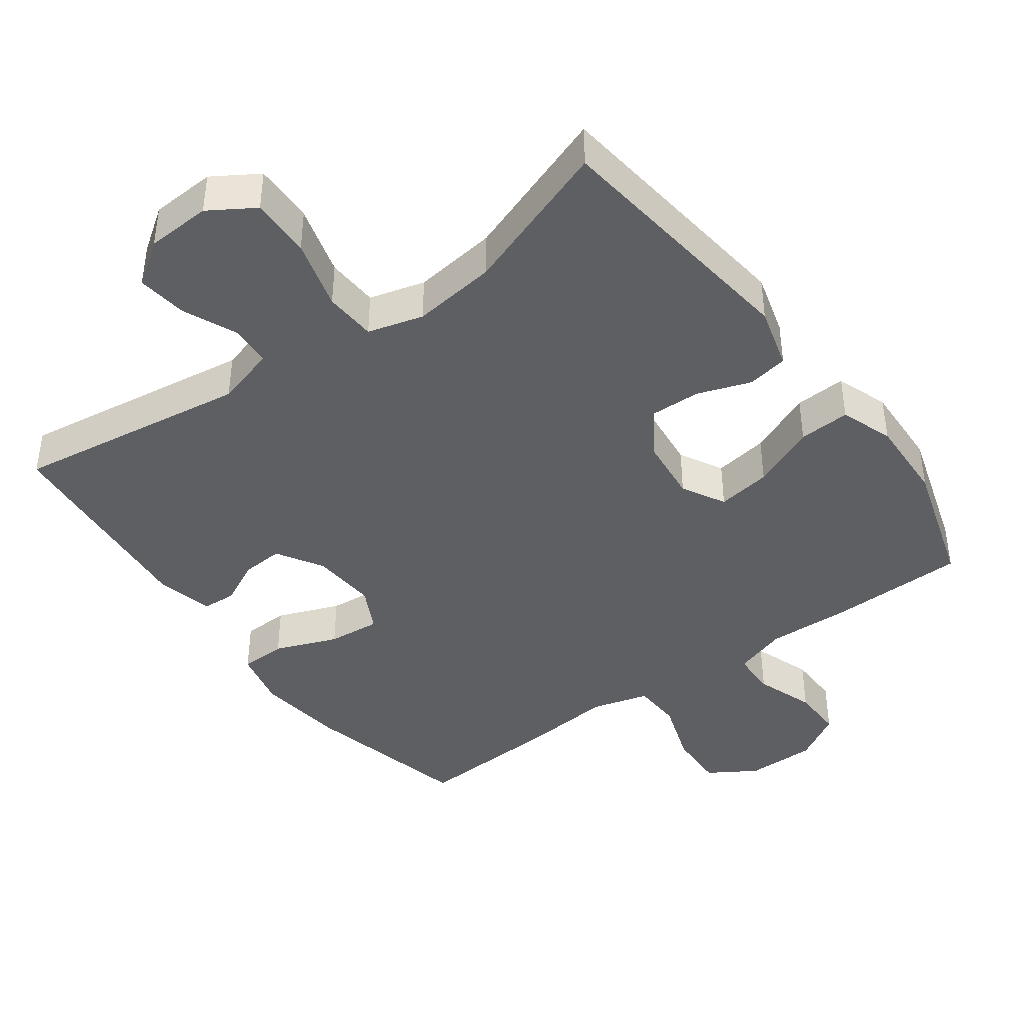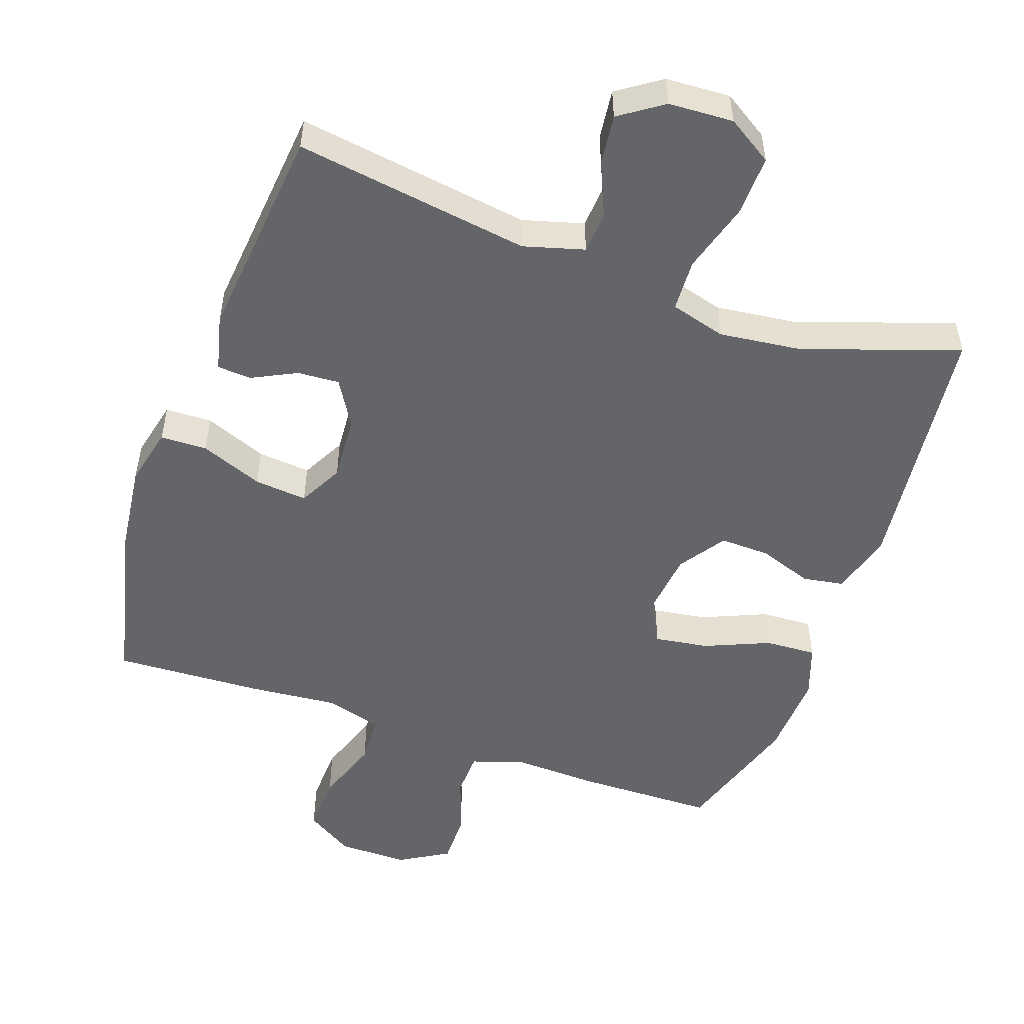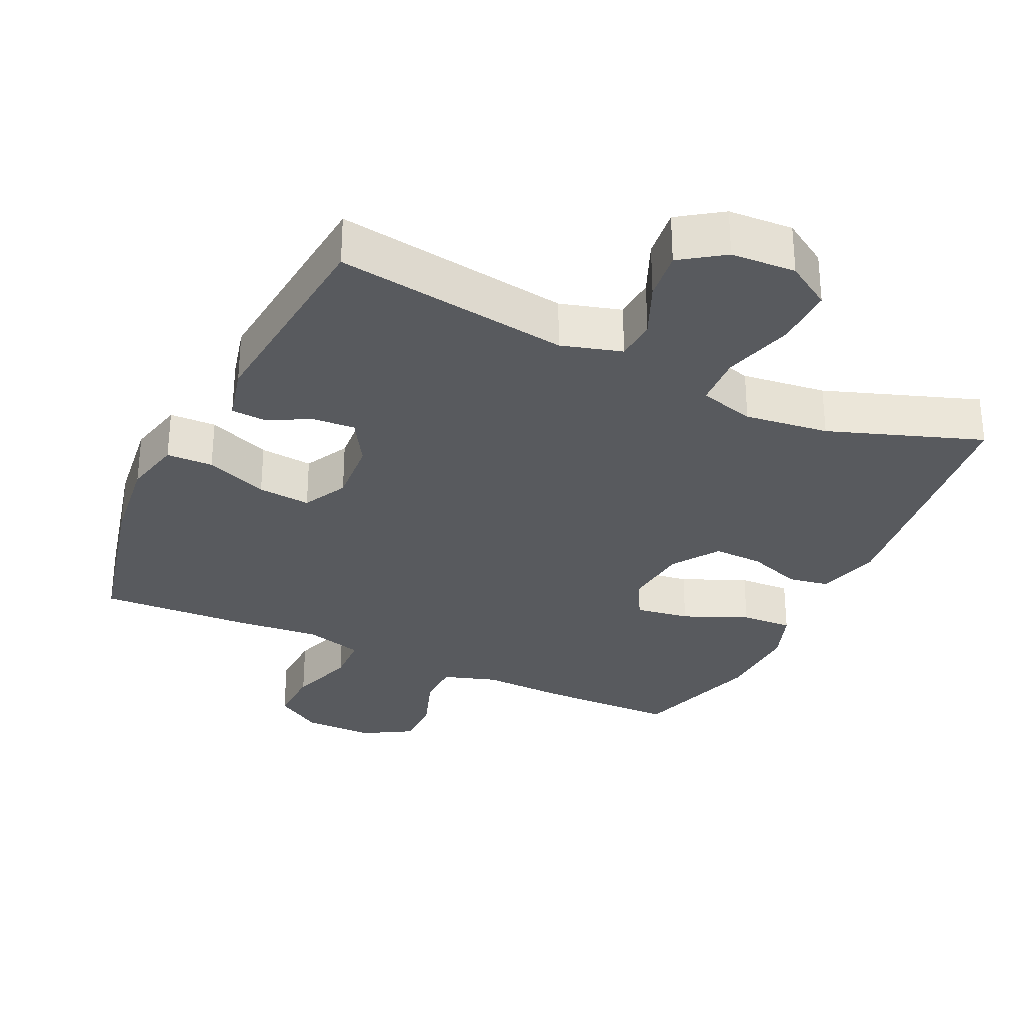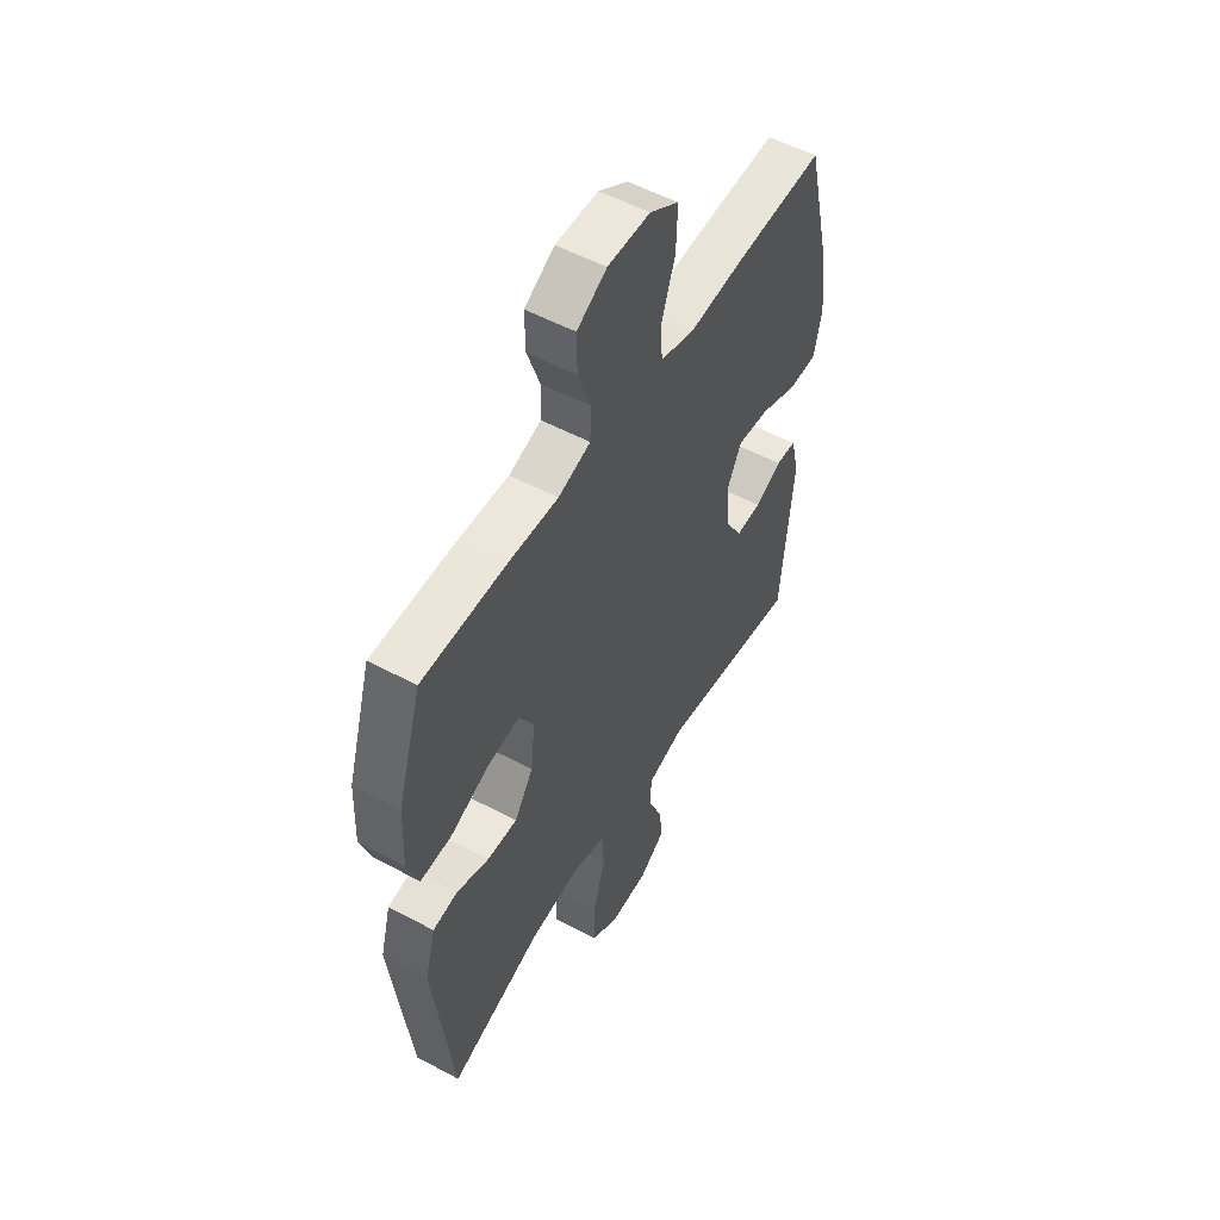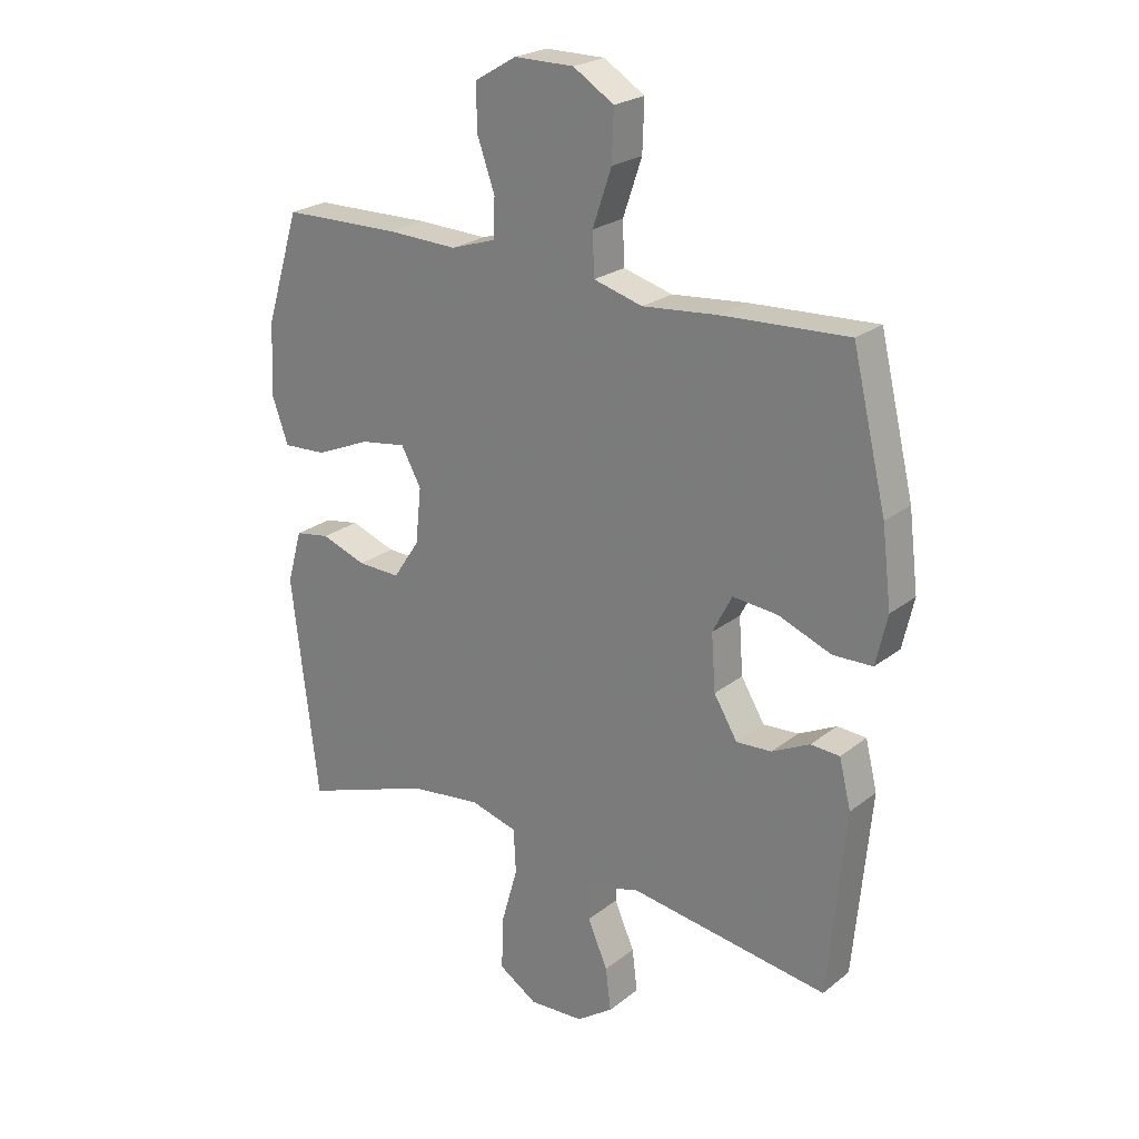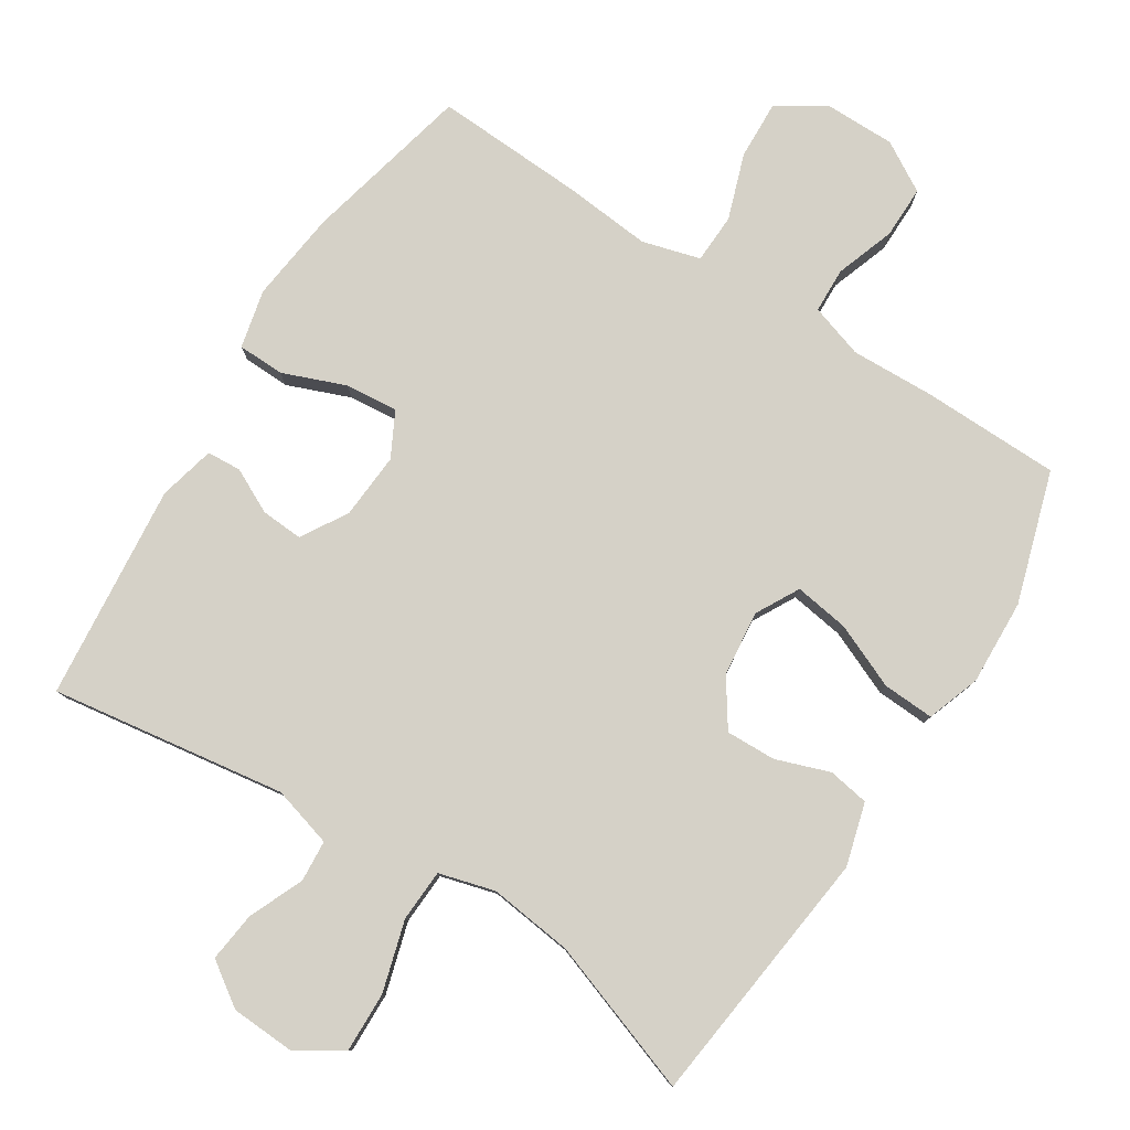
<metadata>
{"format":"obj","ext":"obj","renderer":"f3d","projection":"perspective","resolution":1024,"background":"white","views":[{"elev":-41.8,"azim":-143.8,"up":"+Y"},{"elev":-51.5,"azim":160.4,"up":"+Y"},{"elev":-30.8,"azim":154.7,"up":"+Y"},{"elev":53.5,"azim":-60.2,"up":"+Z"},{"elev":23.5,"azim":37.8,"up":"+Z"},{"elev":79.7,"azim":-147.7,"up":"+Y"}]}
</metadata>
<code>
v -0.5 0.07 -0.5
v -0.545 0.07 -0.125
v -0.52 0.07 -0.035
v -0.461 0.07 -0.025
v -0.384 0.07 -0.052
v -0.312 0.07 -0.054
v -0.267 0.07 0.013
v -0.257 0.07 0.107
v -0.291 0.07 0.169
v -0.369 0.07 0.157
v -0.462 0.07 0.117
v -0.536 0.07 0.113
v -0.563 0.07 0.189
v -0.558 0.07 0.312
v -0.5 0.07 0.5
v -0.3 0.07 0.504
v -0.181 0.07 0.5
v -0.104 0.07 0.525
v -0.102 0.07 0.59
v -0.132 0.07 0.675
v -0.133 0.07 0.75
v -0.062 0.07 0.792
v 0.039 0.07 0.792
v 0.108 0.07 0.749
v 0.105 0.07 0.665
v 0.073 0.07 0.571
v 0.076 0.07 0.5
v 0.159 0.07 0.477
v 0.286 0.07 0.489
v 0.5 0.07 0.5
v 0.558 0.07 0.258
v 0.574 0.07 0.128
v 0.555 0.07 0.044
v 0.488 0.07 0.042
v 0.398 0.07 0.077
v 0.322 0.07 0.084
v 0.289 0.07 0.02
v 0.296 0.07 -0.075
v 0.336 0.07 -0.141
v 0.396 0.07 -0.137
v 0.46 0.07 -0.105
v 0.509 0.07 -0.108
v 0.529 0.07 -0.189
v 0.5 0.07 -0.5
v 0.162 0.07 -0.451
v 0.075 0.07 -0.476
v 0.071 0.07 -0.536
v 0.105 0.07 -0.614
v 0.114 0.07 -0.686
v 0.052 0.07 -0.729
v -0.041 0.07 -0.734
v -0.106 0.07 -0.693
v -0.104 0.07 -0.606
v -0.075 0.07 -0.504
v -0.079 0.07 -0.429
v -0.159 0.07 -0.407
v -0.28 0.07 -0.422
v -0.5 0 -0.5
v -0.545 0 -0.125
v -0.52 0 -0.035
v -0.461 0 -0.025
v -0.384 0 -0.052
v -0.312 0 -0.054
v -0.267 0 0.013
v -0.257 0 0.107
v -0.291 0 0.169
v -0.369 0 0.157
v -0.462 0 0.117
v -0.536 0 0.113
v -0.563 0 0.189
v -0.558 0 0.312
v -0.5 0 0.5
v -0.3 0 0.504
v -0.181 0 0.5
v -0.104 0 0.525
v -0.102 0 0.59
v -0.132 0 0.675
v -0.133 0 0.75
v -0.062 0 0.792
v 0.039 0 0.792
v 0.108 0 0.749
v 0.105 0 0.665
v 0.073 0 0.571
v 0.076 0 0.5
v 0.159 0 0.477
v 0.286 0 0.489
v 0.5 0 0.5
v 0.558 0 0.258
v 0.574 0 0.128
v 0.555 0 0.044
v 0.488 0 0.042
v 0.398 0 0.077
v 0.322 0 0.084
v 0.289 0 0.02
v 0.296 0 -0.075
v 0.336 0 -0.141
v 0.396 0 -0.137
v 0.46 0 -0.105
v 0.509 0 -0.108
v 0.529 0 -0.189
v 0.5 0 -0.5
v 0.162 0 -0.451
v 0.075 0 -0.476
v 0.071 0 -0.536
v 0.105 0 -0.614
v 0.114 0 -0.686
v 0.052 0 -0.729
v -0.041 0 -0.734
v -0.106 0 -0.693
v -0.104 0 -0.606
v -0.075 0 -0.504
v -0.079 0 -0.429
v -0.159 0 -0.407
v -0.28 0 -0.422
f 51 52 53 54
f 51 54 55
f 50 51 55
f 47 48 49 50
f 46 47 50 55
f 45 46 55
f 42 43 44 45
f 40 41 42 45
f 39 40 45 55
f 38 39 55 56
f 32 33 34 35
f 32 35 36
f 31 32 36
f 28 29 30 31
f 27 28 31 36
f 23 24 25 26
f 23 26 27
f 22 23 27
f 19 20 21 22
f 18 19 22 27
f 17 18 27 36
f 10 11 12 13
f 9 10 13 14
f 2 3 4 5
f 57 1 2 5
f 57 5 6
f 37 38 56 57
f 37 57 6 7
f 36 37 7 8
f 17 36 8 9
f 15 16 17
f 9 14 15 17
f 111 110 109 108
f 112 111 108
f 112 108 107
f 107 106 105 104
f 112 107 104 103
f 112 103 102
f 102 101 100 99
f 102 99 98 97
f 112 102 97 96
f 113 112 96 95
f 92 91 90 89
f 93 92 89
f 93 89 88
f 88 87 86 85
f 93 88 85 84
f 83 82 81 80
f 84 83 80
f 84 80 79
f 79 78 77 76
f 84 79 76 75
f 93 84 75 74
f 70 69 68 67
f 71 70 67 66
f 62 61 60 59
f 62 59 58 114
f 63 62 114
f 114 113 95 94
f 64 63 114 94
f 65 64 94 93
f 66 65 93 74
f 74 73 72
f 74 72 71 66
f 1 58 59 2
f 2 59 60 3
f 3 60 61 4
f 4 61 62 5
f 5 62 63 6
f 6 63 64 7
f 7 64 65 8
f 8 65 66 9
f 9 66 67 10
f 10 67 68 11
f 11 68 69 12
f 12 69 70 13
f 13 70 71 14
f 14 71 72 15
f 15 72 73 16
f 16 73 74 17
f 17 74 75 18
f 18 75 76 19
f 19 76 77 20
f 20 77 78 21
f 21 78 79 22
f 22 79 80 23
f 23 80 81 24
f 24 81 82 25
f 25 82 83 26
f 26 83 84 27
f 27 84 85 28
f 28 85 86 29
f 29 86 87 30
f 30 87 88 31
f 31 88 89 32
f 32 89 90 33
f 33 90 91 34
f 34 91 92 35
f 35 92 93 36
f 36 93 94 37
f 37 94 95 38
f 38 95 96 39
f 39 96 97 40
f 40 97 98 41
f 41 98 99 42
f 42 99 100 43
f 43 100 101 44
f 44 101 102 45
f 45 102 103 46
f 46 103 104 47
f 47 104 105 48
f 48 105 106 49
f 49 106 107 50
f 50 107 108 51
f 51 108 109 52
f 52 109 110 53
f 53 110 111 54
f 54 111 112 55
f 55 112 113 56
f 56 113 114 57
f 57 114 58 1

</code>
